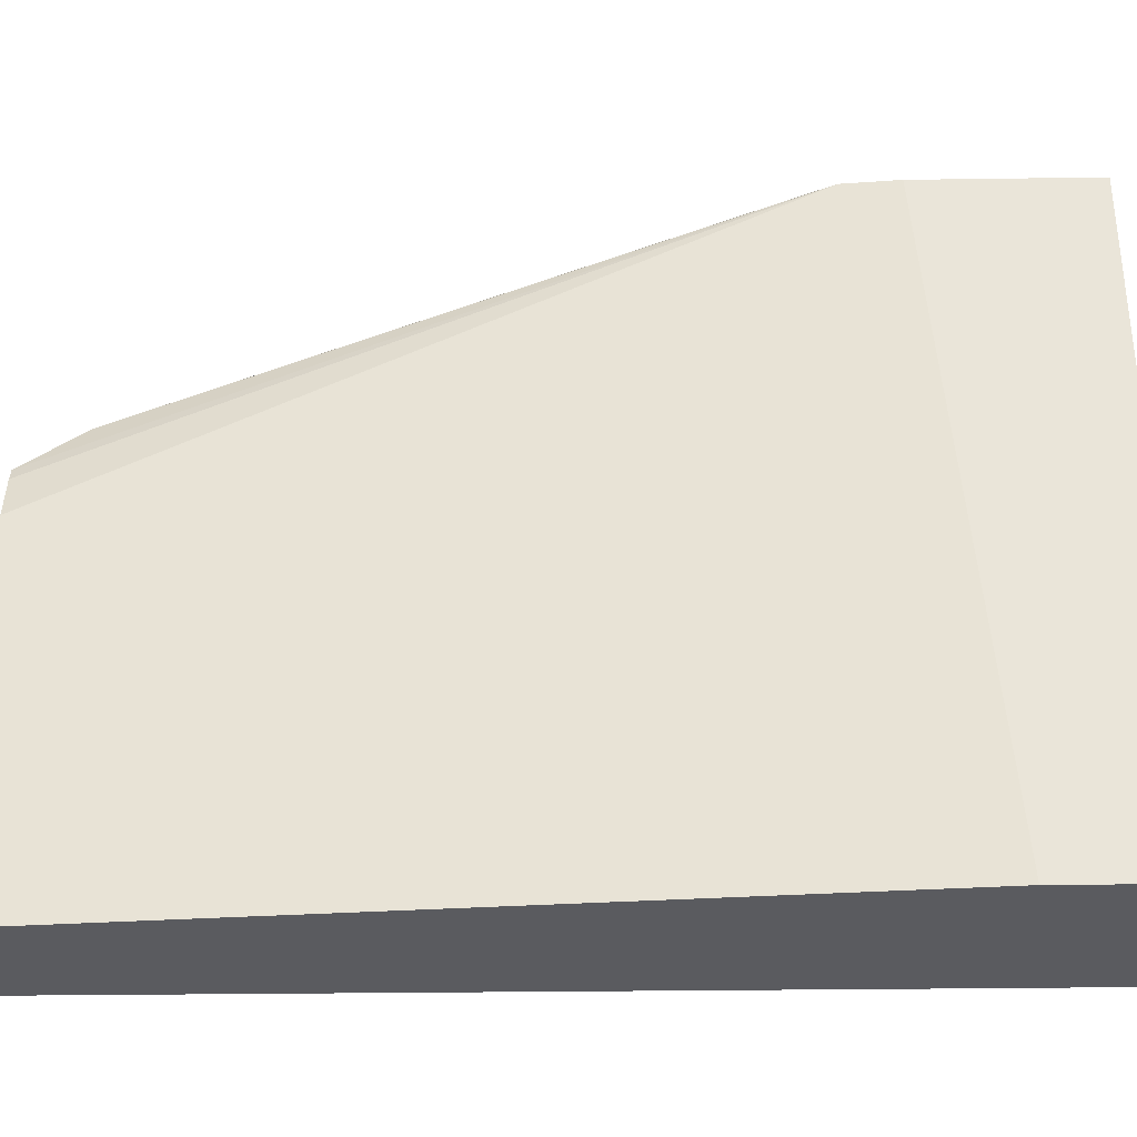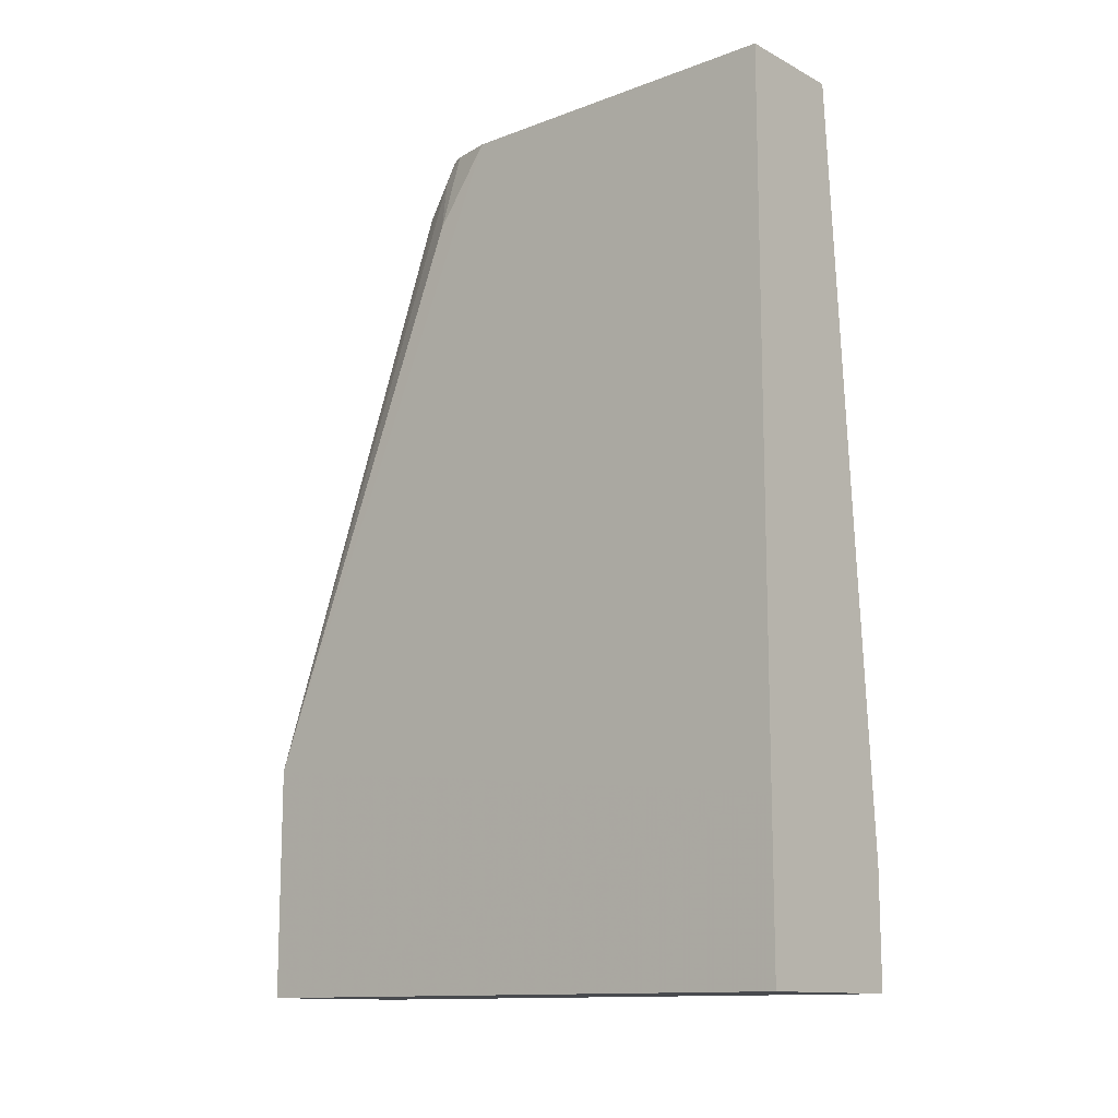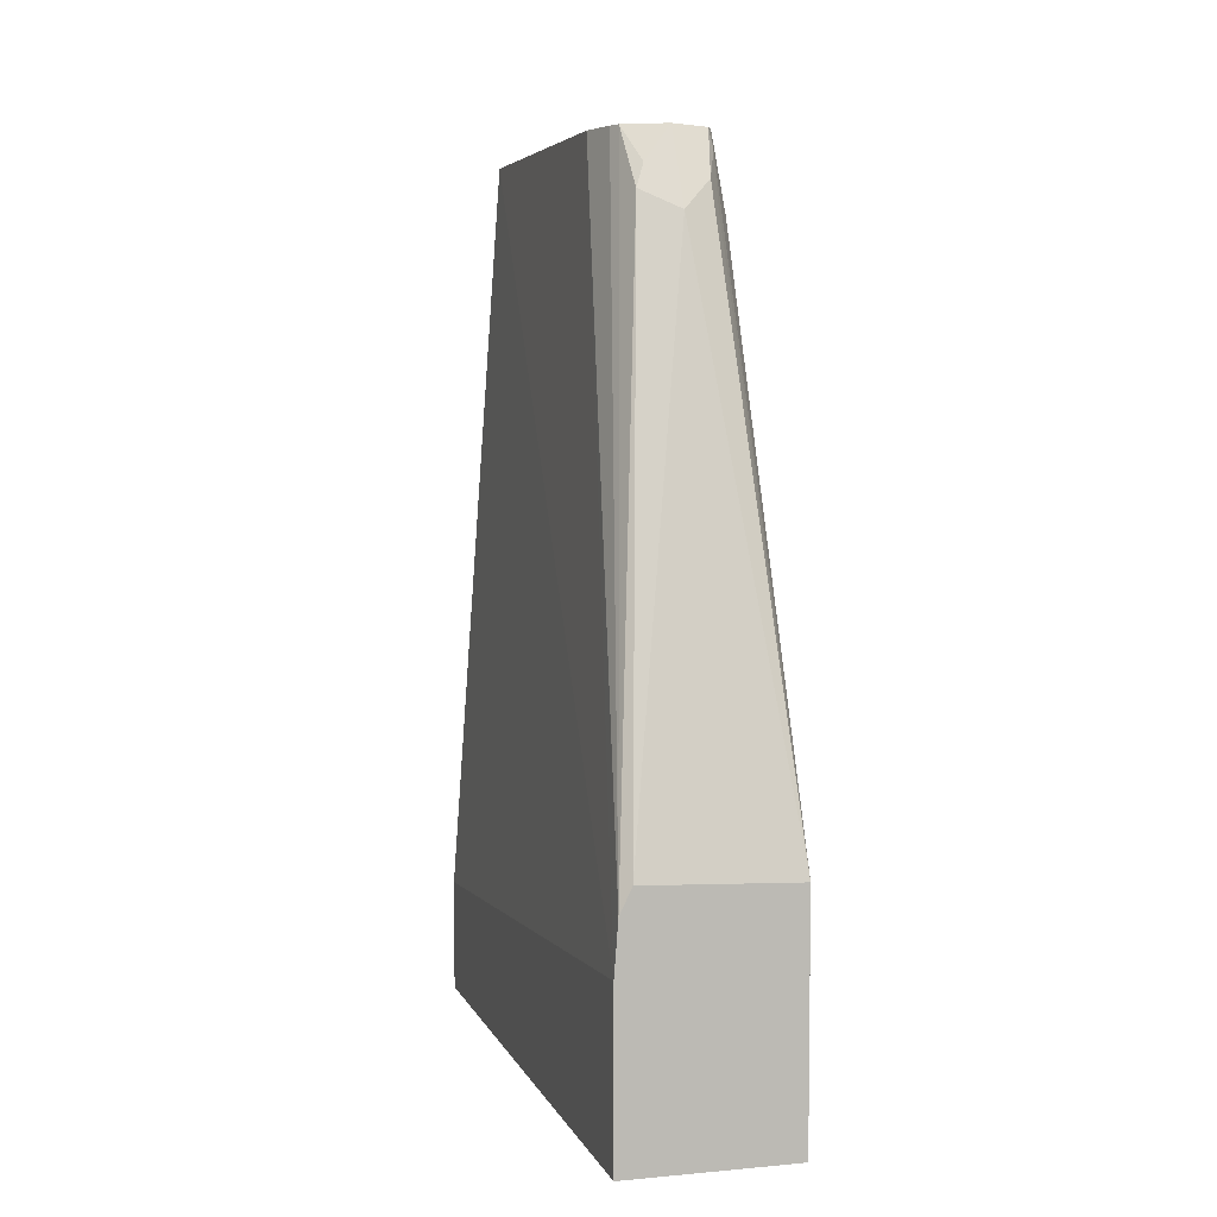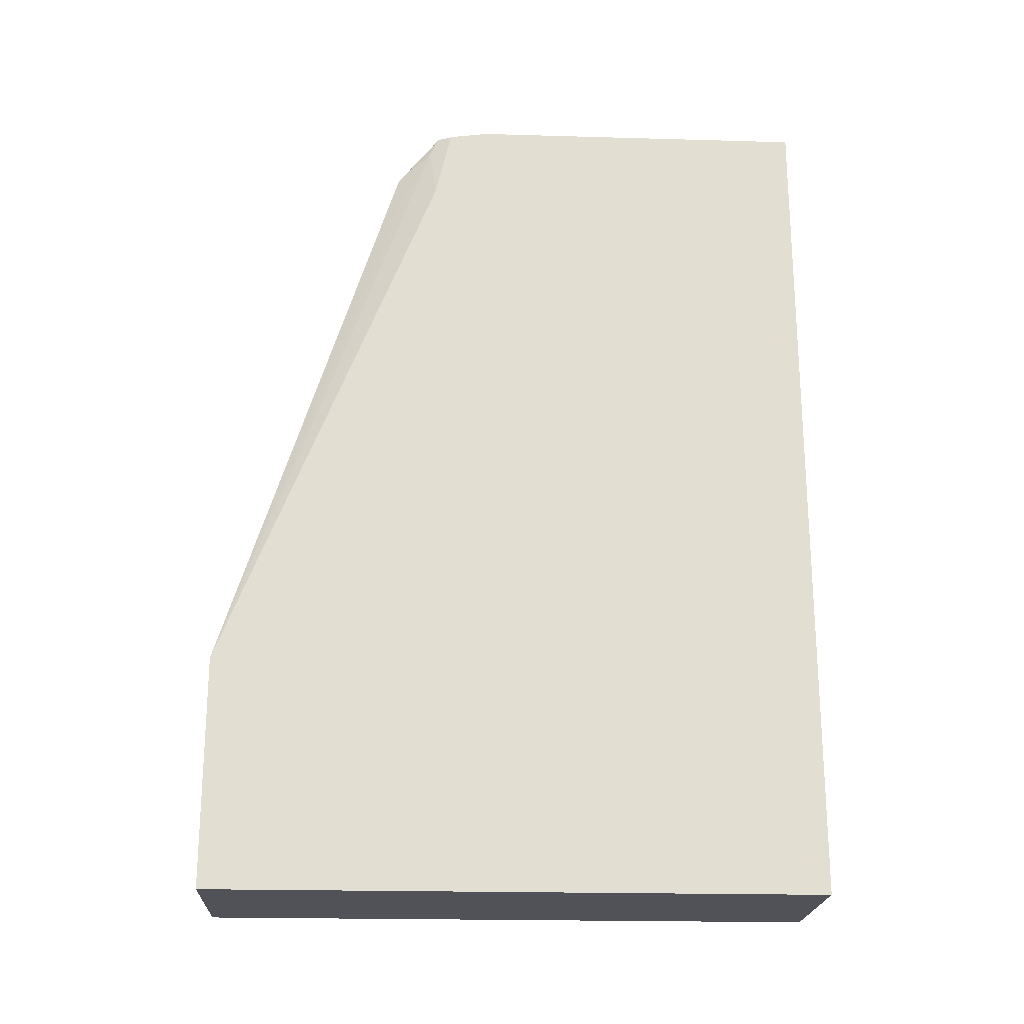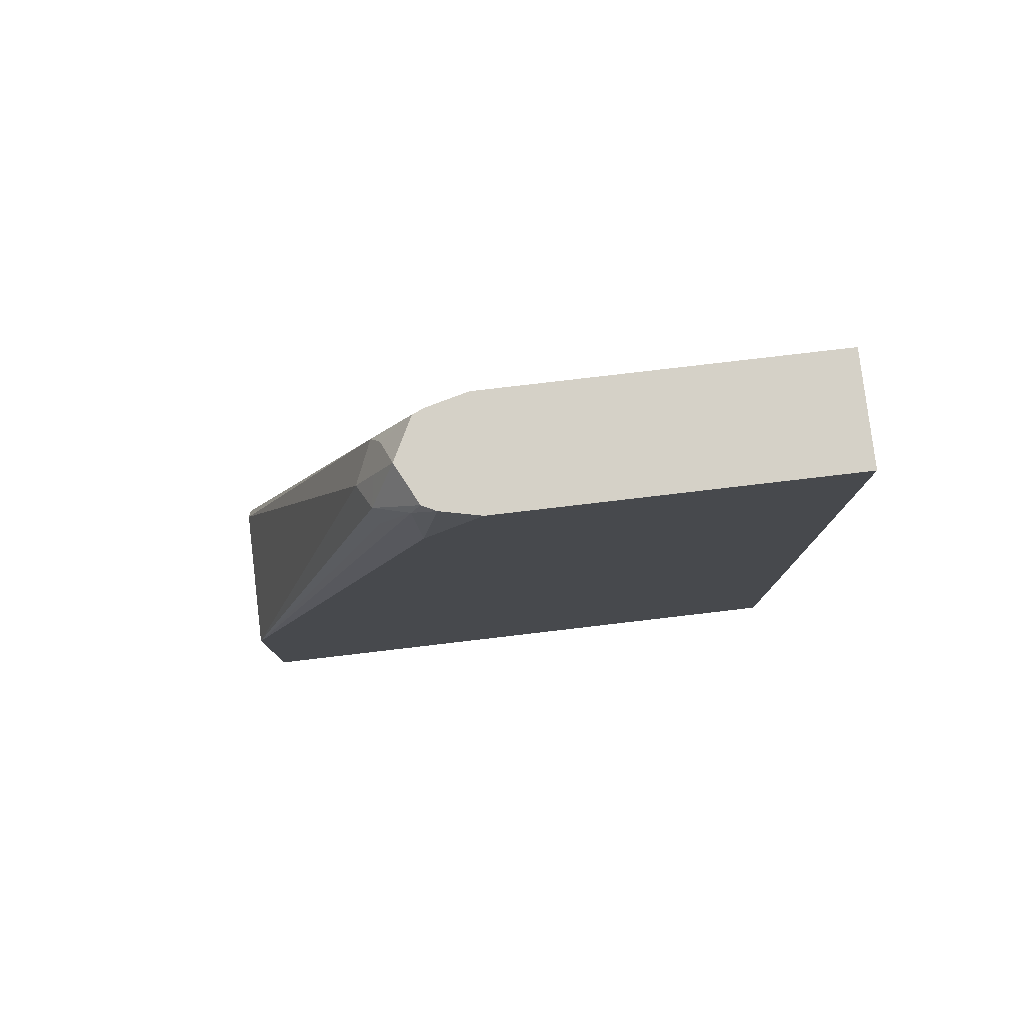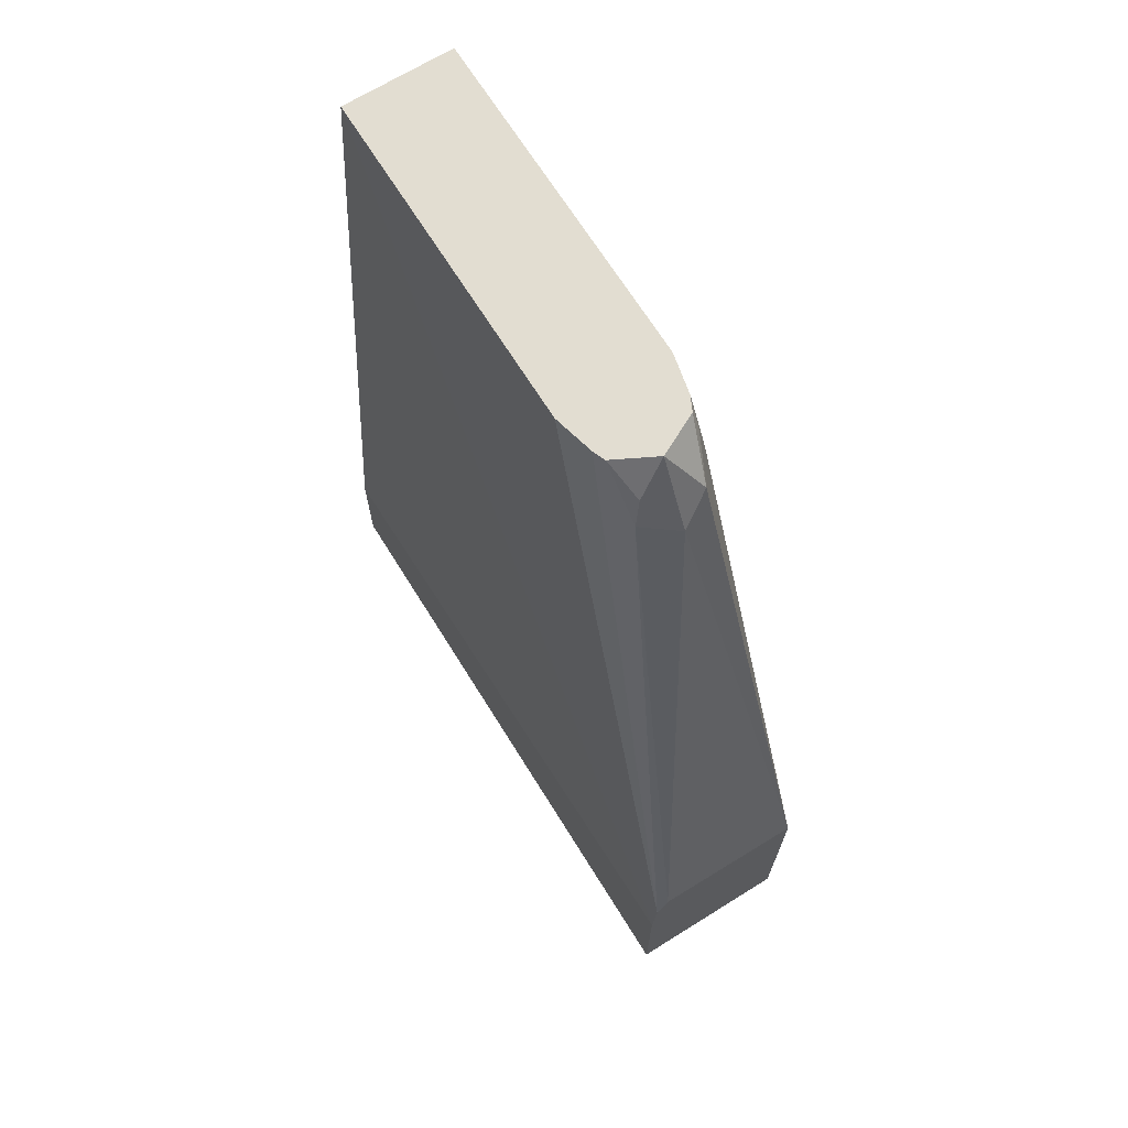
<metadata>
{"format":"obj","ext":"obj","renderer":"f3d","projection":"perspective","resolution":1024,"background":"white","views":[{"elev":-33.0,"azim":-88.9,"up":"+Z"},{"elev":-12.8,"azim":130.7,"up":"+Y"},{"elev":5.3,"azim":-15.7,"up":"+Y"},{"elev":-21.4,"azim":87.1,"up":"+Y"},{"elev":79.2,"azim":83.3,"up":"+Y"},{"elev":68.5,"azim":-31.9,"up":"+Y"}]}
</metadata>
<code>
v -0.06066 -0.717 0.3719
v -0.06066 -0.717 0.02642
v 0.03165 -0.717 0.3719
v -0.06066 -0.626 0.3719
v -0.06066 -0.6537 0.02642
v 0.03165 -0.717 0.02642
v 0.03165 -0.5871 0.3719
v -0.05847 -0.5974 0.3719
v -0.03117 -0.2378 0.2182
v -0.03117 -0.2378 0.02642
v 0.03165 -0.6244 0.02642
v -0.05187 -0.5838 0.3719
v 0.03116 -0.2378 0.02642
v 0.03116 -0.2378 0.2182
v 0.03116 -0.2806 0.2494
v 0.02338 -0.2494 0.2532
v 0.02077 -0.2806 0.2702
v 0.01558 -0.265 0.2727
v -1.77e-06 -0.2806 0.2805
v -0.02078 -0.2702 0.2702
v -0.02285 -0.2378 0.2473
v -0.02557 -0.2378 0.2406
v 0.02627 -0.2378 0.2402
v 0.02241 -0.2378 0.248
v -1.77e-06 -0.2378 0.2592
v -1.77e-06 -0.2598 0.2702
v -0.01558 -0.2572 0.2649
f 9 13 10
f 9 14 13
f 9 23 14
f 9 24 23
f 9 22 21
f 9 21 25
f 8 22 9
f 12 19 20
f 8 21 22
f 9 25 24
f 14 23 15
f 19 26 20
f 16 23 24
f 16 24 18
f 16 18 17
f 18 24 25
f 18 25 26
f 18 26 19
f 20 26 25
f 20 25 27
f 20 27 21
f 21 27 25
f 8 20 21
f 15 23 16
f 8 12 20
f 7 15 16
f 7 18 19
f 7 19 12
f 1 2 6
f 1 6 3
f 1 3 7
f 1 7 12
f 1 8 4
f 1 4 5
f 1 5 2
f 2 5 10
f 2 10 13
f 2 13 11
f 1 12 8
f 3 6 11
f 3 11 7
f 4 8 9
f 4 9 10
f 4 10 5
f 7 11 13
f 7 13 14
f 7 14 15
f 7 16 17
f 2 11 6
f 7 17 18

</code>
